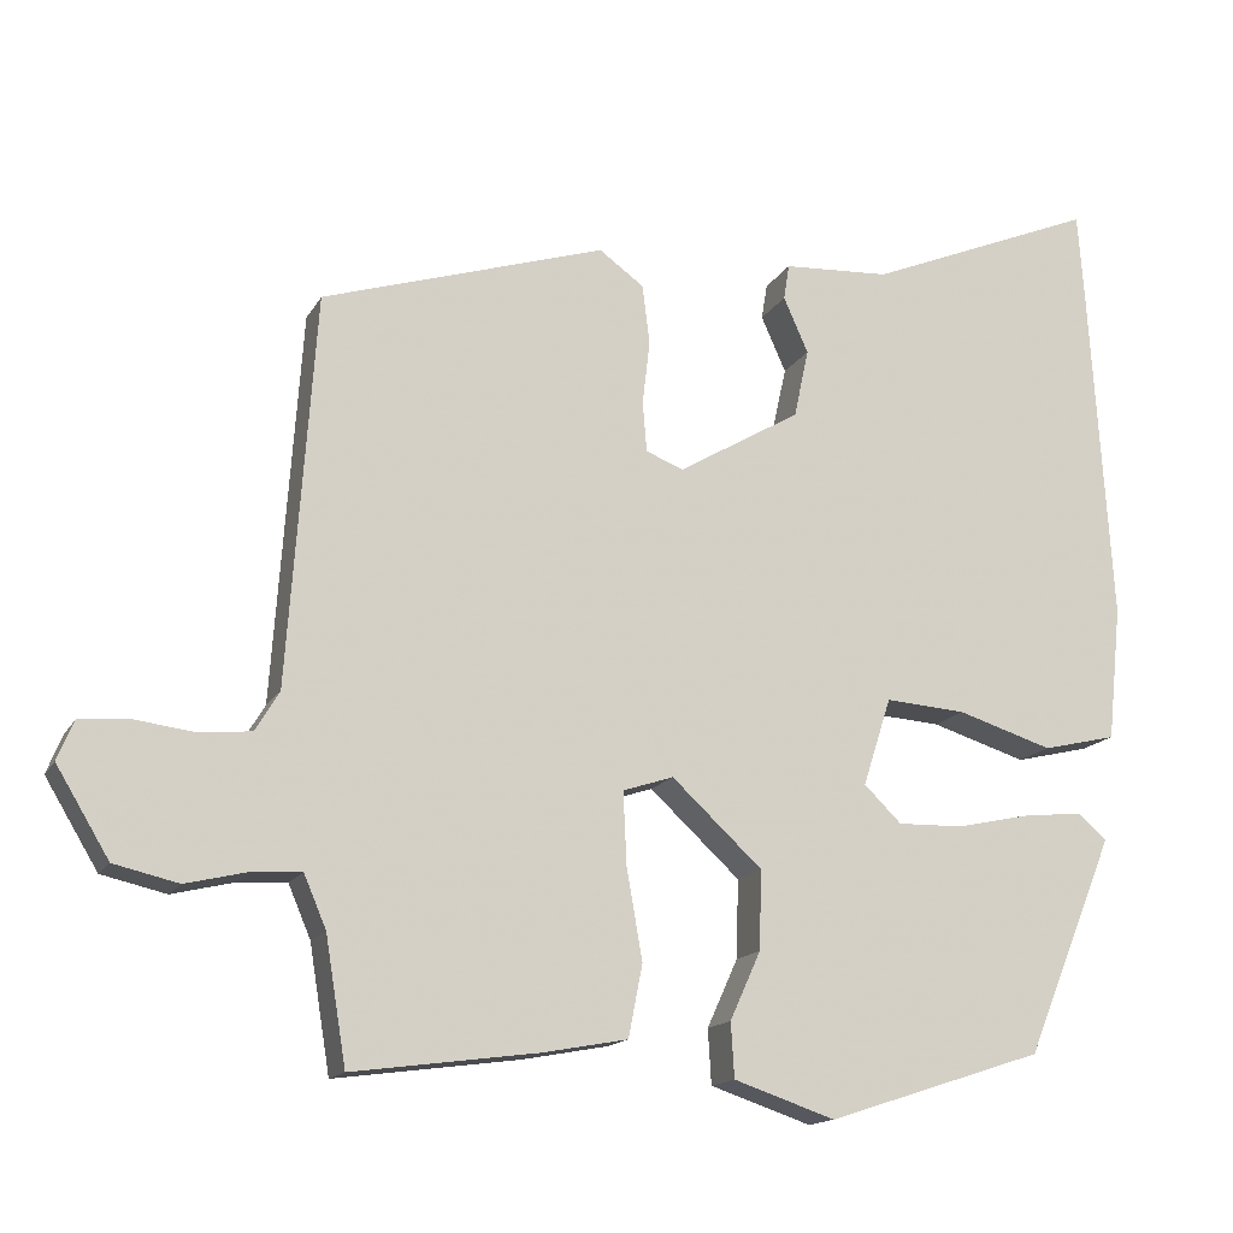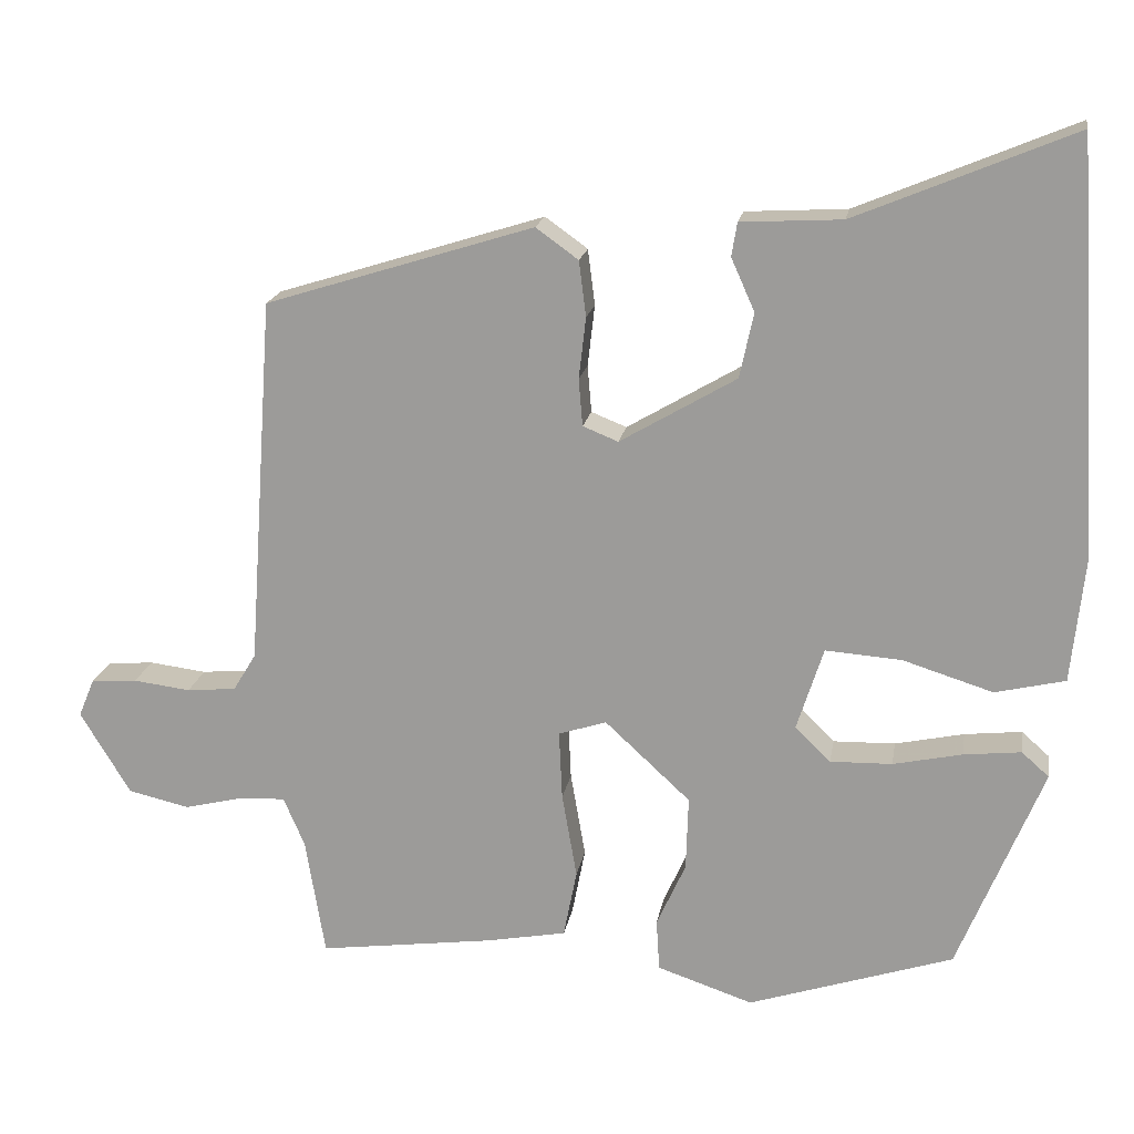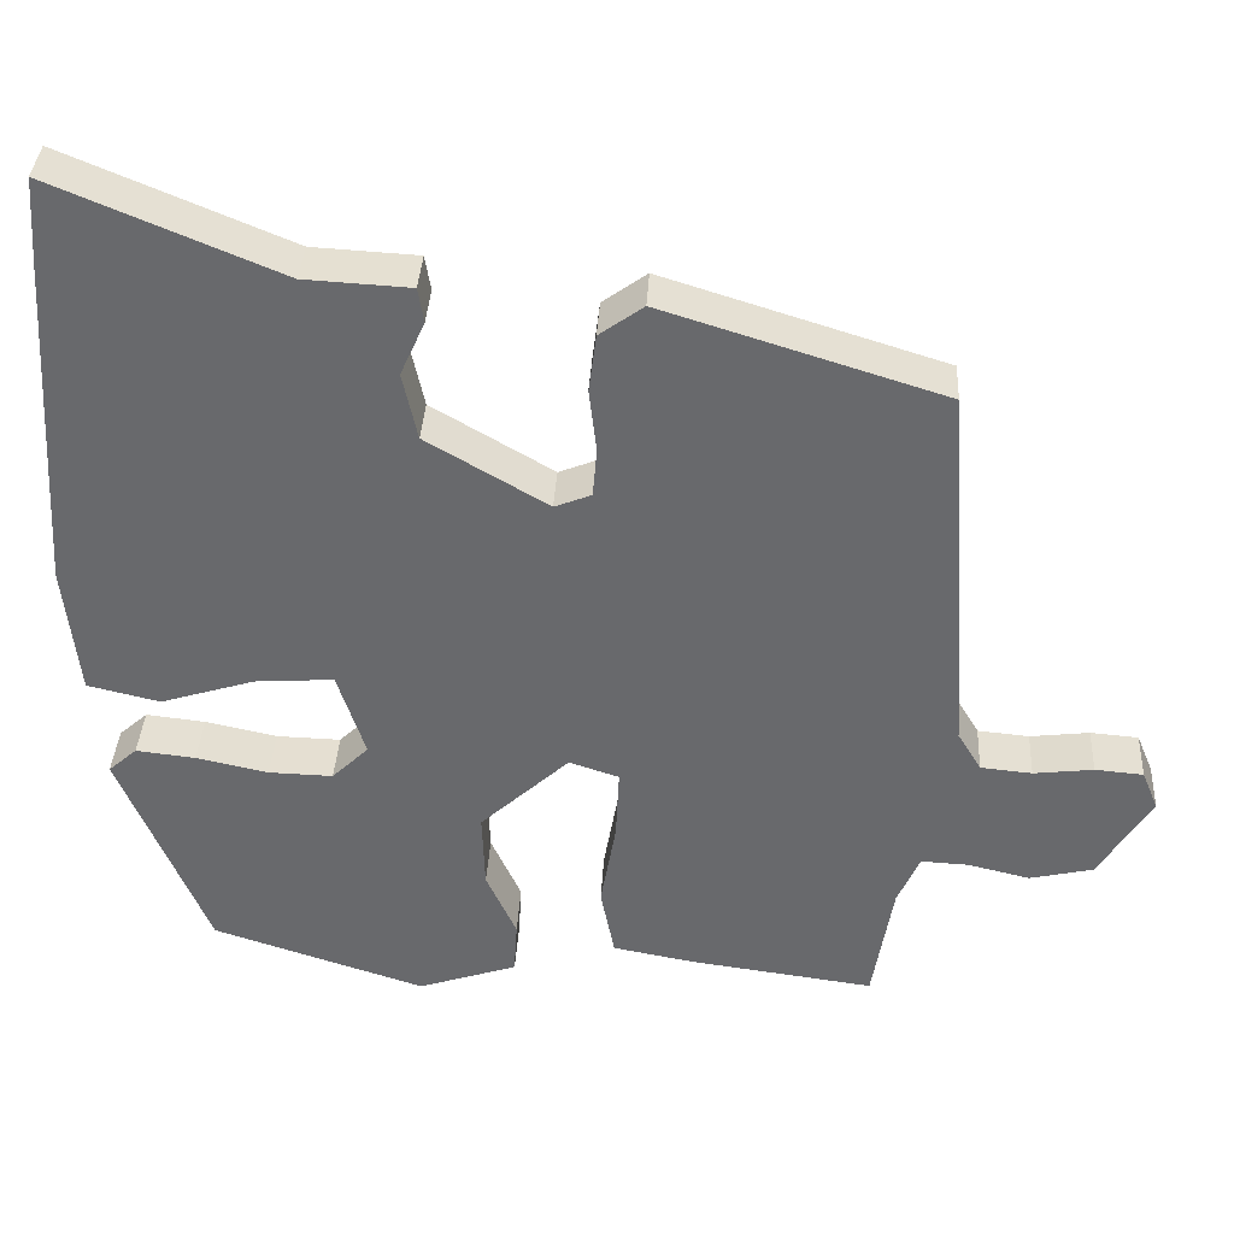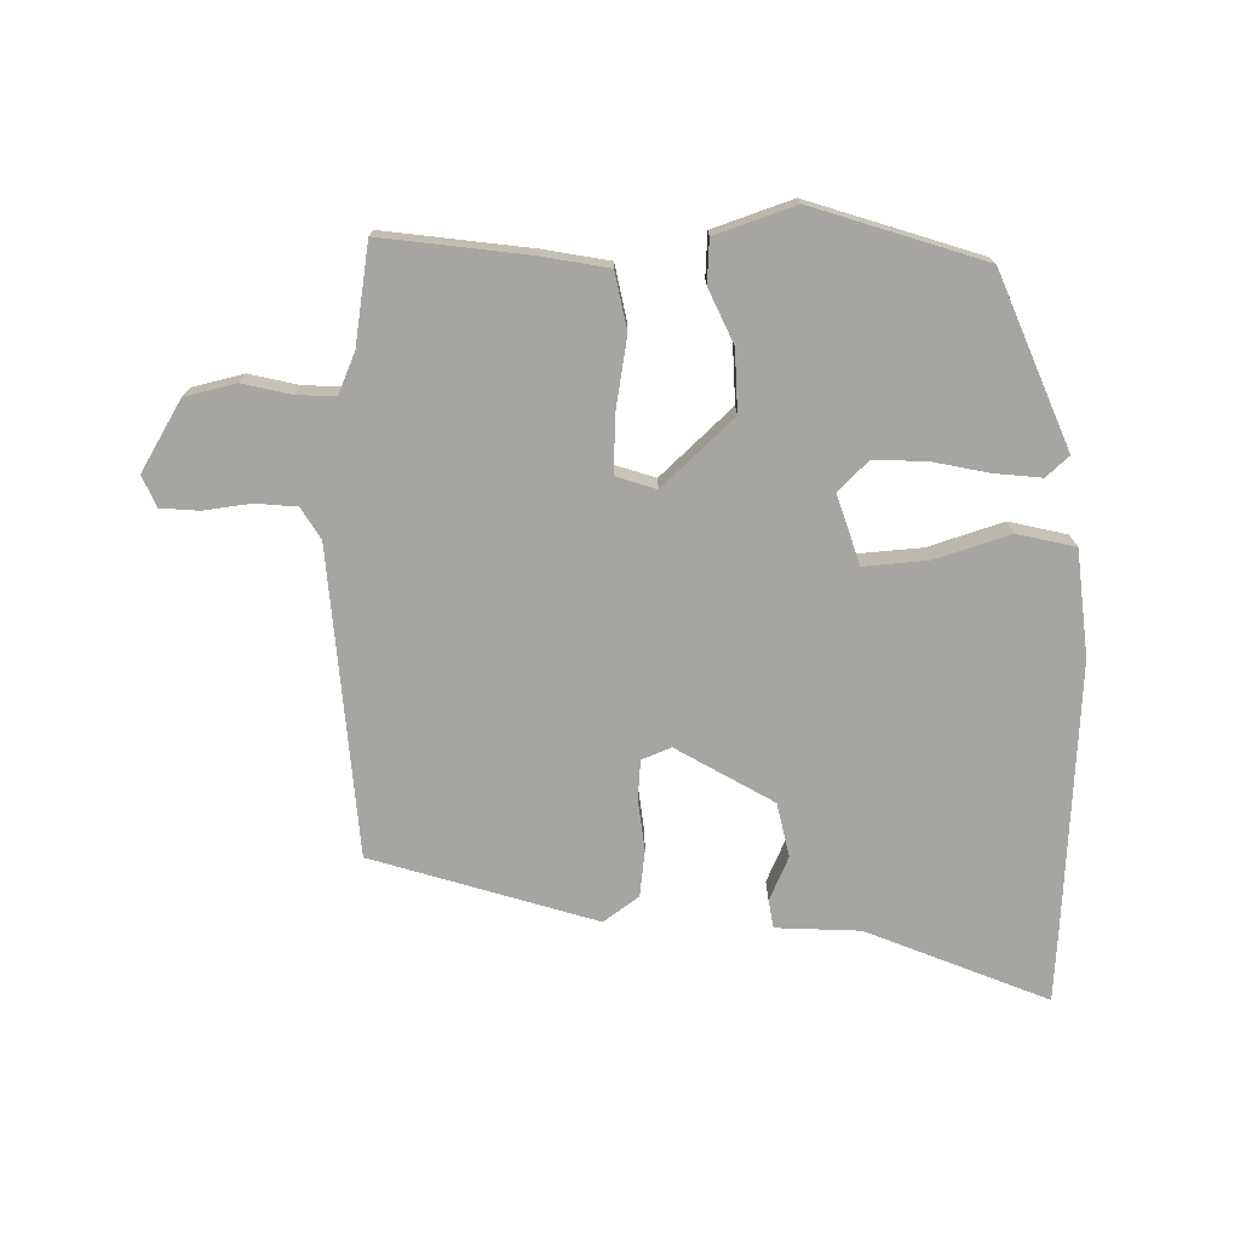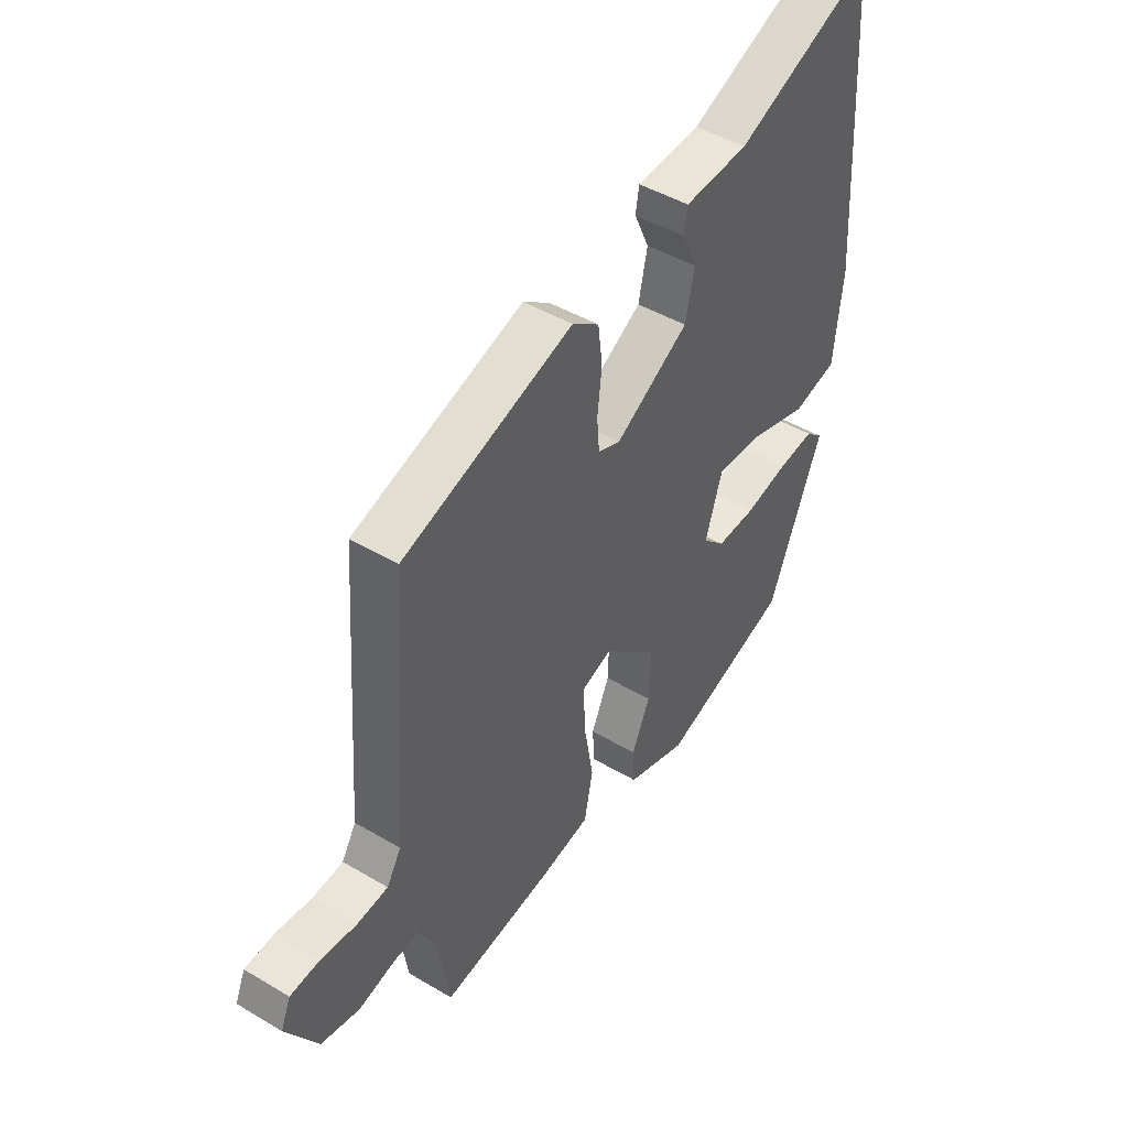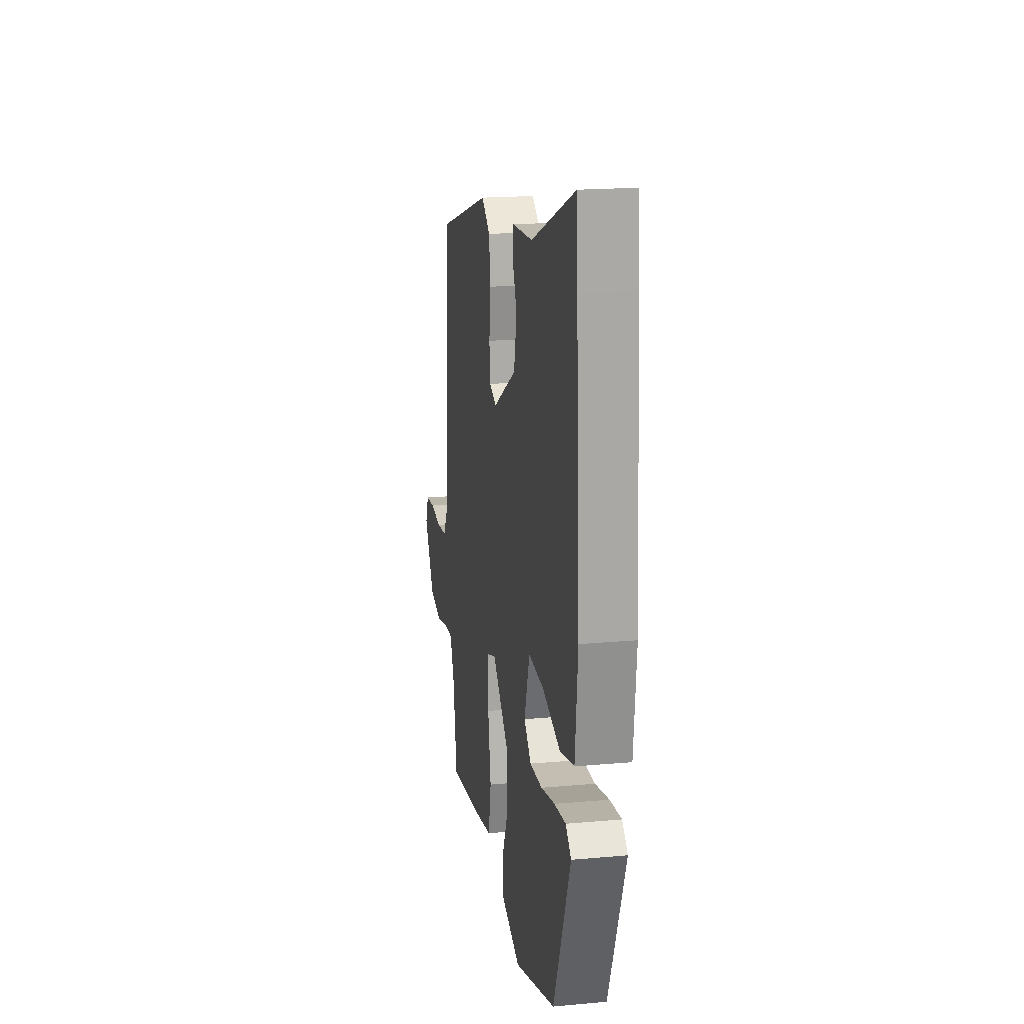
<metadata>
{"format":"obj","ext":"obj","renderer":"f3d","projection":"perspective","resolution":1024,"background":"white","views":[{"elev":-15.3,"azim":159.9,"up":"+Z"},{"elev":18.2,"azim":-170.5,"up":"+Z"},{"elev":36.9,"azim":3.2,"up":"+Z"},{"elev":-73.6,"azim":-178.9,"up":"+Y"},{"elev":45.7,"azim":124.3,"up":"+Z"},{"elev":18.7,"azim":-99.8,"up":"+Z"}]}
</metadata>
<code>
v 0.503 0.07 0.371
v 0.536 0.07 -0.1
v 0.565 0.07 -0.148
v 0.628 0.07 -0.154
v 0.701 0.07 -0.145
v 0.76 0.07 -0.15
v 0.78 0.07 -0.198
v 0.716 0.07 -0.304
v 0.638 0.07 -0.322
v 0.563 0.07 -0.304
v 0.504 0.07 -0.301
v 0.477 0.07 -0.364
v 0.452 0.07 -0.516
v 0.228 0.07 -0.486
v 0.126 0.07 -0.467
v 0.109 0.07 -0.38
v 0.128 0.07 -0.271
v 0.132 0.07 -0.183
v 0.071 0.07 -0.163
v -0.038 0.07 -0.264
v -0.035 0.07 -0.359
v 0.002 0.07 -0.441
v -0.002 0.07 -0.507
v -0.124 0.07 -0.548
v -0.385 0.07 -0.463
v -0.493 0.07 -0.2
v -0.458 0.07 -0.169
v -0.385 0.07 -0.177
v -0.297 0.07 -0.196
v -0.218 0.07 -0.198
v -0.173 0.07 -0.154
v -0.207 0.07 -0.048
v -0.304 0.07 -0.055
v -0.419 0.07 -0.091
v -0.508 0.07 -0.07
v -0.525 0.07 0.092
v -0.5 0.07 0.5
v -0.492 0.07 0.614
v -0.215 0.07 0.499
v -0.086 0.07 0.492
v -0.079 0.07 0.449
v -0.109 0.07 0.382
v -0.091 0.07 0.299
v 0.057 0.07 0.212
v 0.102 0.07 0.23
v 0.107 0.07 0.29
v 0.098 0.07 0.368
v 0.107 0.07 0.439
v 0.161 0.07 0.478
v 0.503 0 0.371
v 0.536 0 -0.1
v 0.565 0 -0.148
v 0.628 0 -0.154
v 0.701 0 -0.145
v 0.76 0 -0.15
v 0.78 0 -0.198
v 0.716 0 -0.304
v 0.638 0 -0.322
v 0.563 0 -0.304
v 0.504 0 -0.301
v 0.477 0 -0.364
v 0.452 0 -0.516
v 0.228 0 -0.486
v 0.126 0 -0.467
v 0.109 0 -0.38
v 0.128 0 -0.271
v 0.132 0 -0.183
v 0.071 0 -0.163
v -0.038 0 -0.264
v -0.035 0 -0.359
v 0.002 0 -0.441
v -0.002 0 -0.507
v -0.124 0 -0.548
v -0.385 0 -0.463
v -0.493 0 -0.2
v -0.458 0 -0.169
v -0.385 0 -0.177
v -0.297 0 -0.196
v -0.218 0 -0.198
v -0.173 0 -0.154
v -0.207 0 -0.048
v -0.304 0 -0.055
v -0.419 0 -0.091
v -0.508 0 -0.07
v -0.525 0 0.092
v -0.5 0 0.5
v -0.492 0 0.614
v -0.215 0 0.499
v -0.086 0 0.492
v -0.079 0 0.449
v -0.109 0 0.382
v -0.091 0 0.299
v 0.057 0 0.212
v 0.102 0 0.23
v 0.107 0 0.29
v 0.098 0 0.368
v 0.107 0 0.439
v 0.161 0 0.478
f 46 47 48 49
f 45 46 49 1
f 44 45 1 2
f 43 44 2 3
f 39 40 41 42
f 39 42 43
f 38 39 43
f 37 38 43
f 36 37 43 3
f 33 34 35 36
f 32 33 36
f 26 27 28 29
f 26 29 30
f 25 26 30
f 24 25 30 31
f 21 22 23 24
f 20 21 24 31
f 14 15 16 17
f 12 13 14 17
f 11 12 17 18
f 10 11 18 19
f 8 9 10 19
f 4 5 6 7
f 3 4 7 8
f 32 36 3 8
f 19 20 31 32
f 8 19 32
f 98 97 96 95
f 50 98 95 94
f 51 50 94 93
f 52 51 93 92
f 91 90 89 88
f 92 91 88
f 92 88 87
f 92 87 86
f 52 92 86 85
f 85 84 83 82
f 85 82 81
f 78 77 76 75
f 79 78 75
f 79 75 74
f 80 79 74 73
f 73 72 71 70
f 80 73 70 69
f 66 65 64 63
f 66 63 62 61
f 67 66 61 60
f 68 67 60 59
f 68 59 58 57
f 56 55 54 53
f 57 56 53 52
f 57 52 85 81
f 81 80 69 68
f 81 68 57
f 1 50 51 2
f 2 51 52 3
f 3 52 53 4
f 4 53 54 5
f 5 54 55 6
f 6 55 56 7
f 7 56 57 8
f 8 57 58 9
f 9 58 59 10
f 10 59 60 11
f 11 60 61 12
f 12 61 62 13
f 13 62 63 14
f 14 63 64 15
f 15 64 65 16
f 16 65 66 17
f 17 66 67 18
f 18 67 68 19
f 19 68 69 20
f 20 69 70 21
f 21 70 71 22
f 22 71 72 23
f 23 72 73 24
f 24 73 74 25
f 25 74 75 26
f 26 75 76 27
f 27 76 77 28
f 28 77 78 29
f 29 78 79 30
f 30 79 80 31
f 31 80 81 32
f 32 81 82 33
f 33 82 83 34
f 34 83 84 35
f 35 84 85 36
f 36 85 86 37
f 37 86 87 38
f 38 87 88 39
f 39 88 89 40
f 40 89 90 41
f 41 90 91 42
f 42 91 92 43
f 43 92 93 44
f 44 93 94 45
f 45 94 95 46
f 46 95 96 47
f 47 96 97 48
f 48 97 98 49
f 49 98 50 1

</code>
